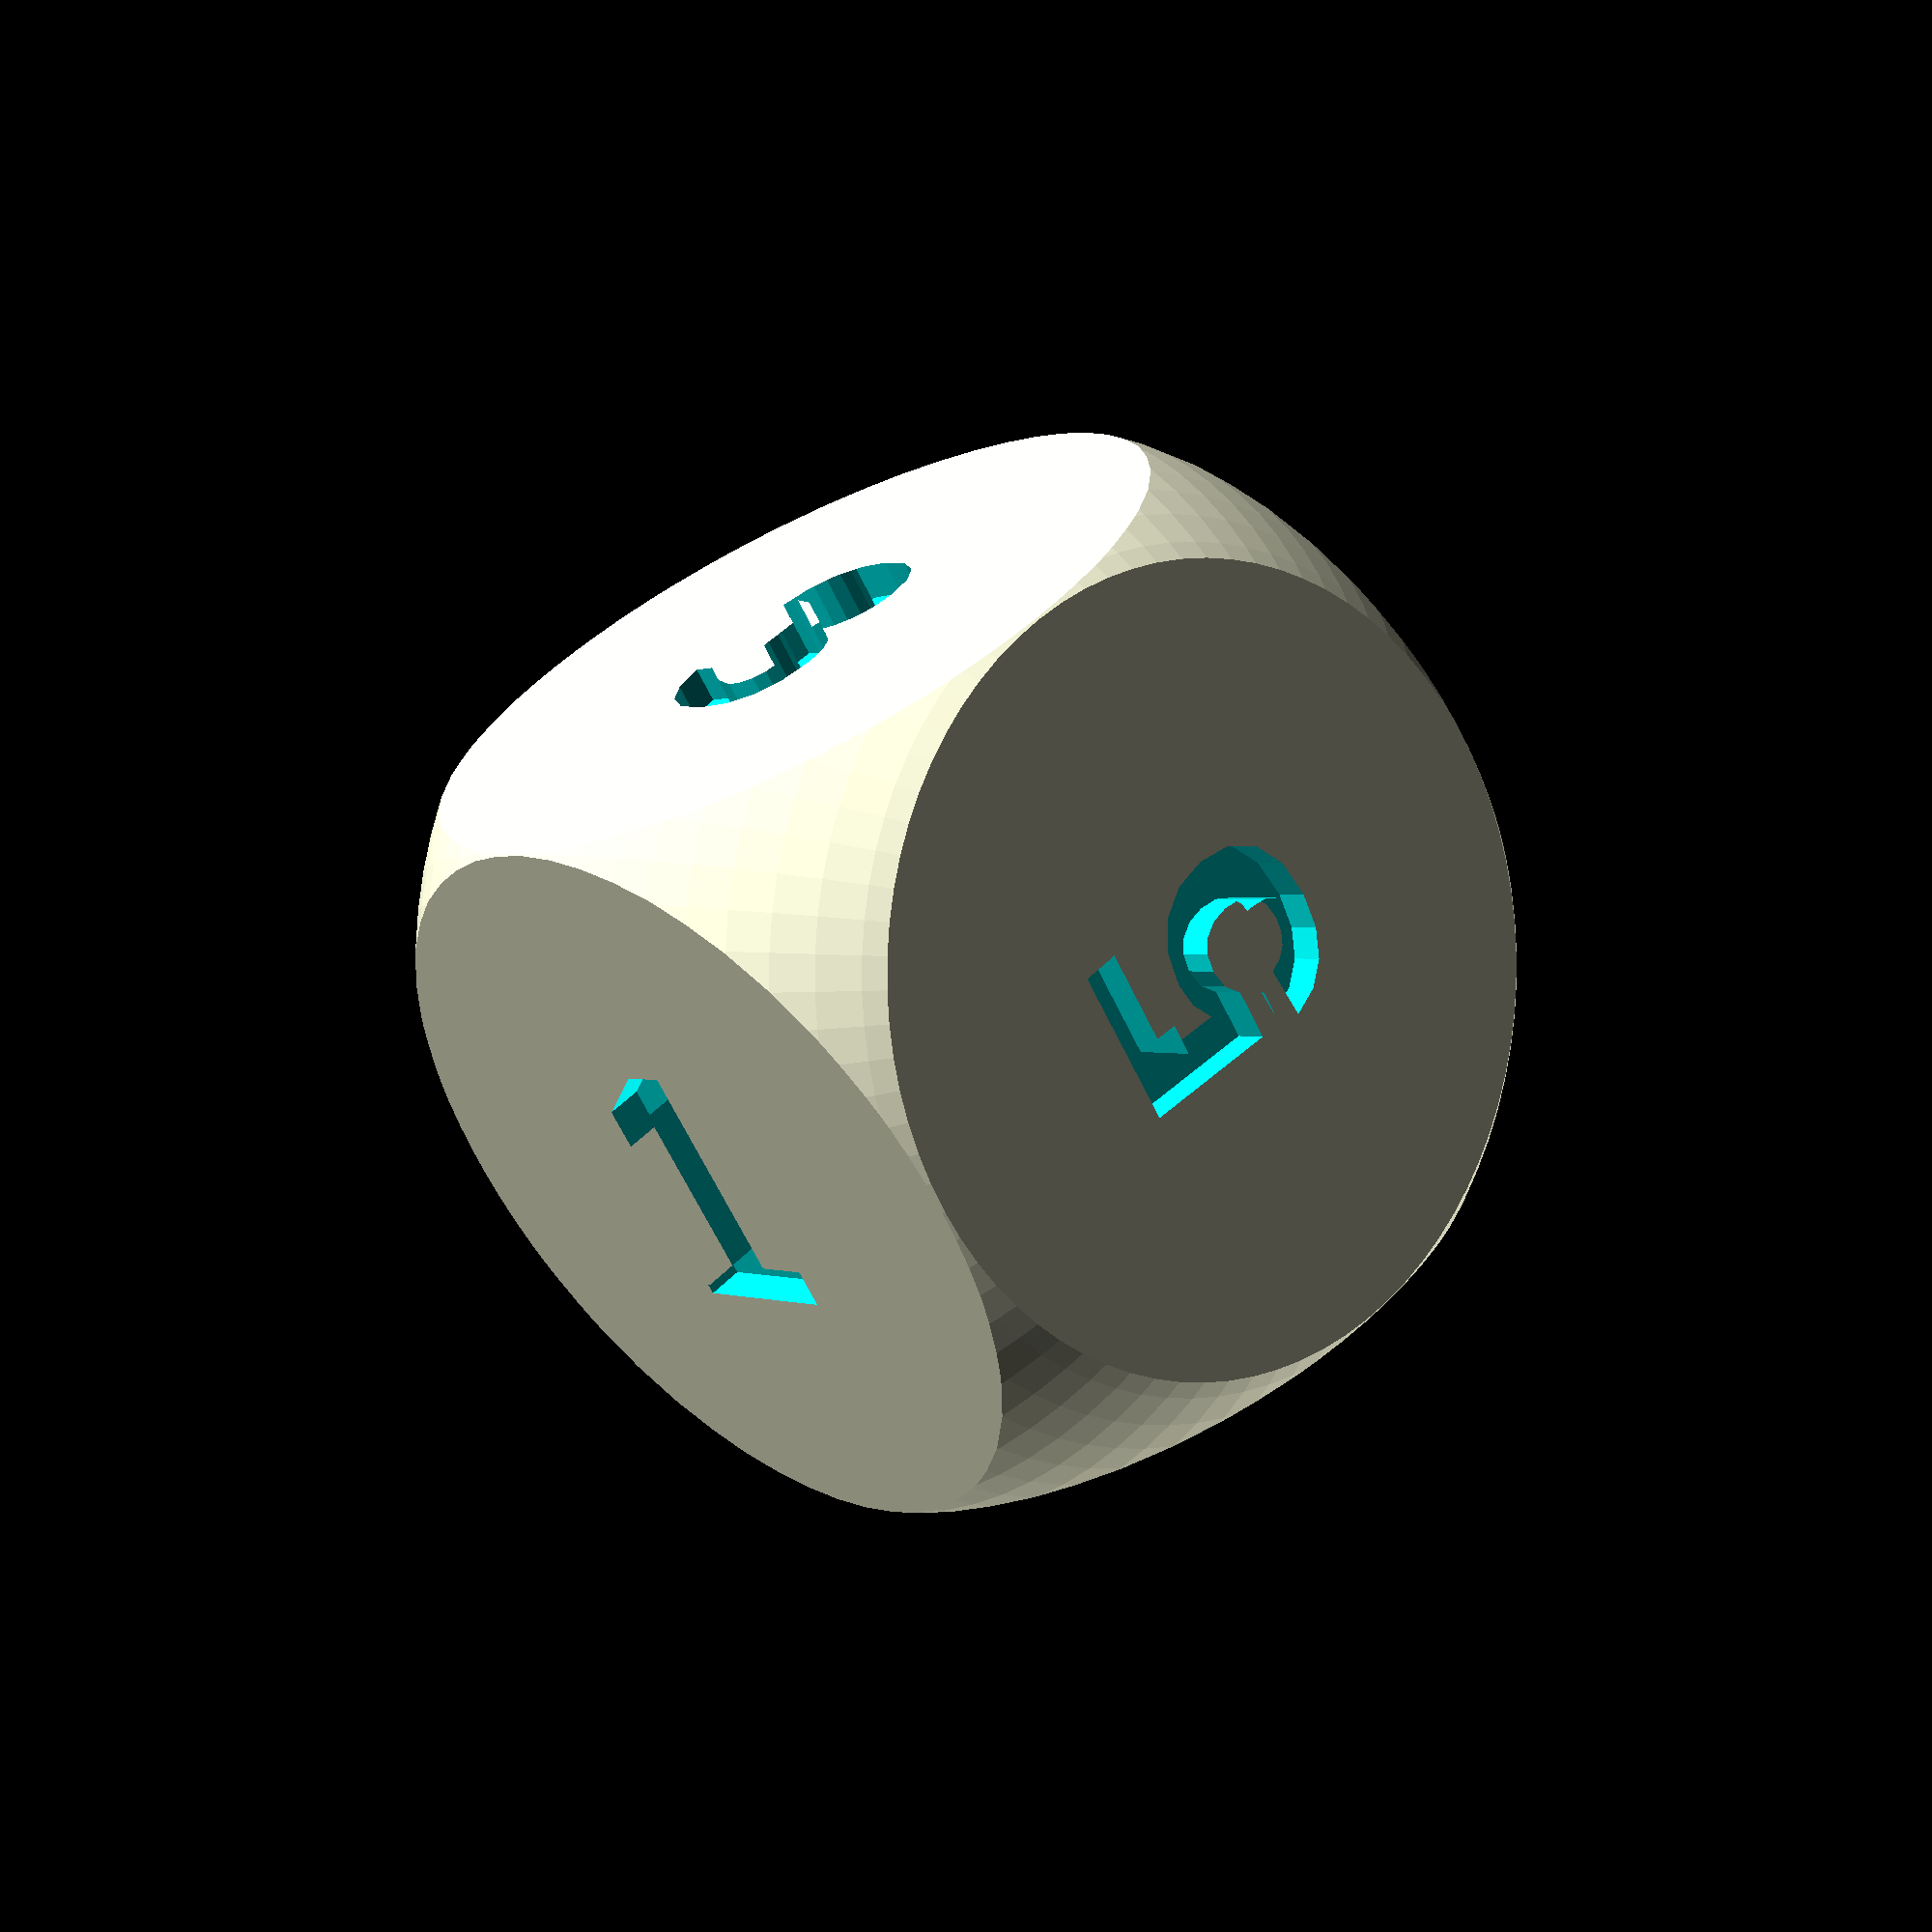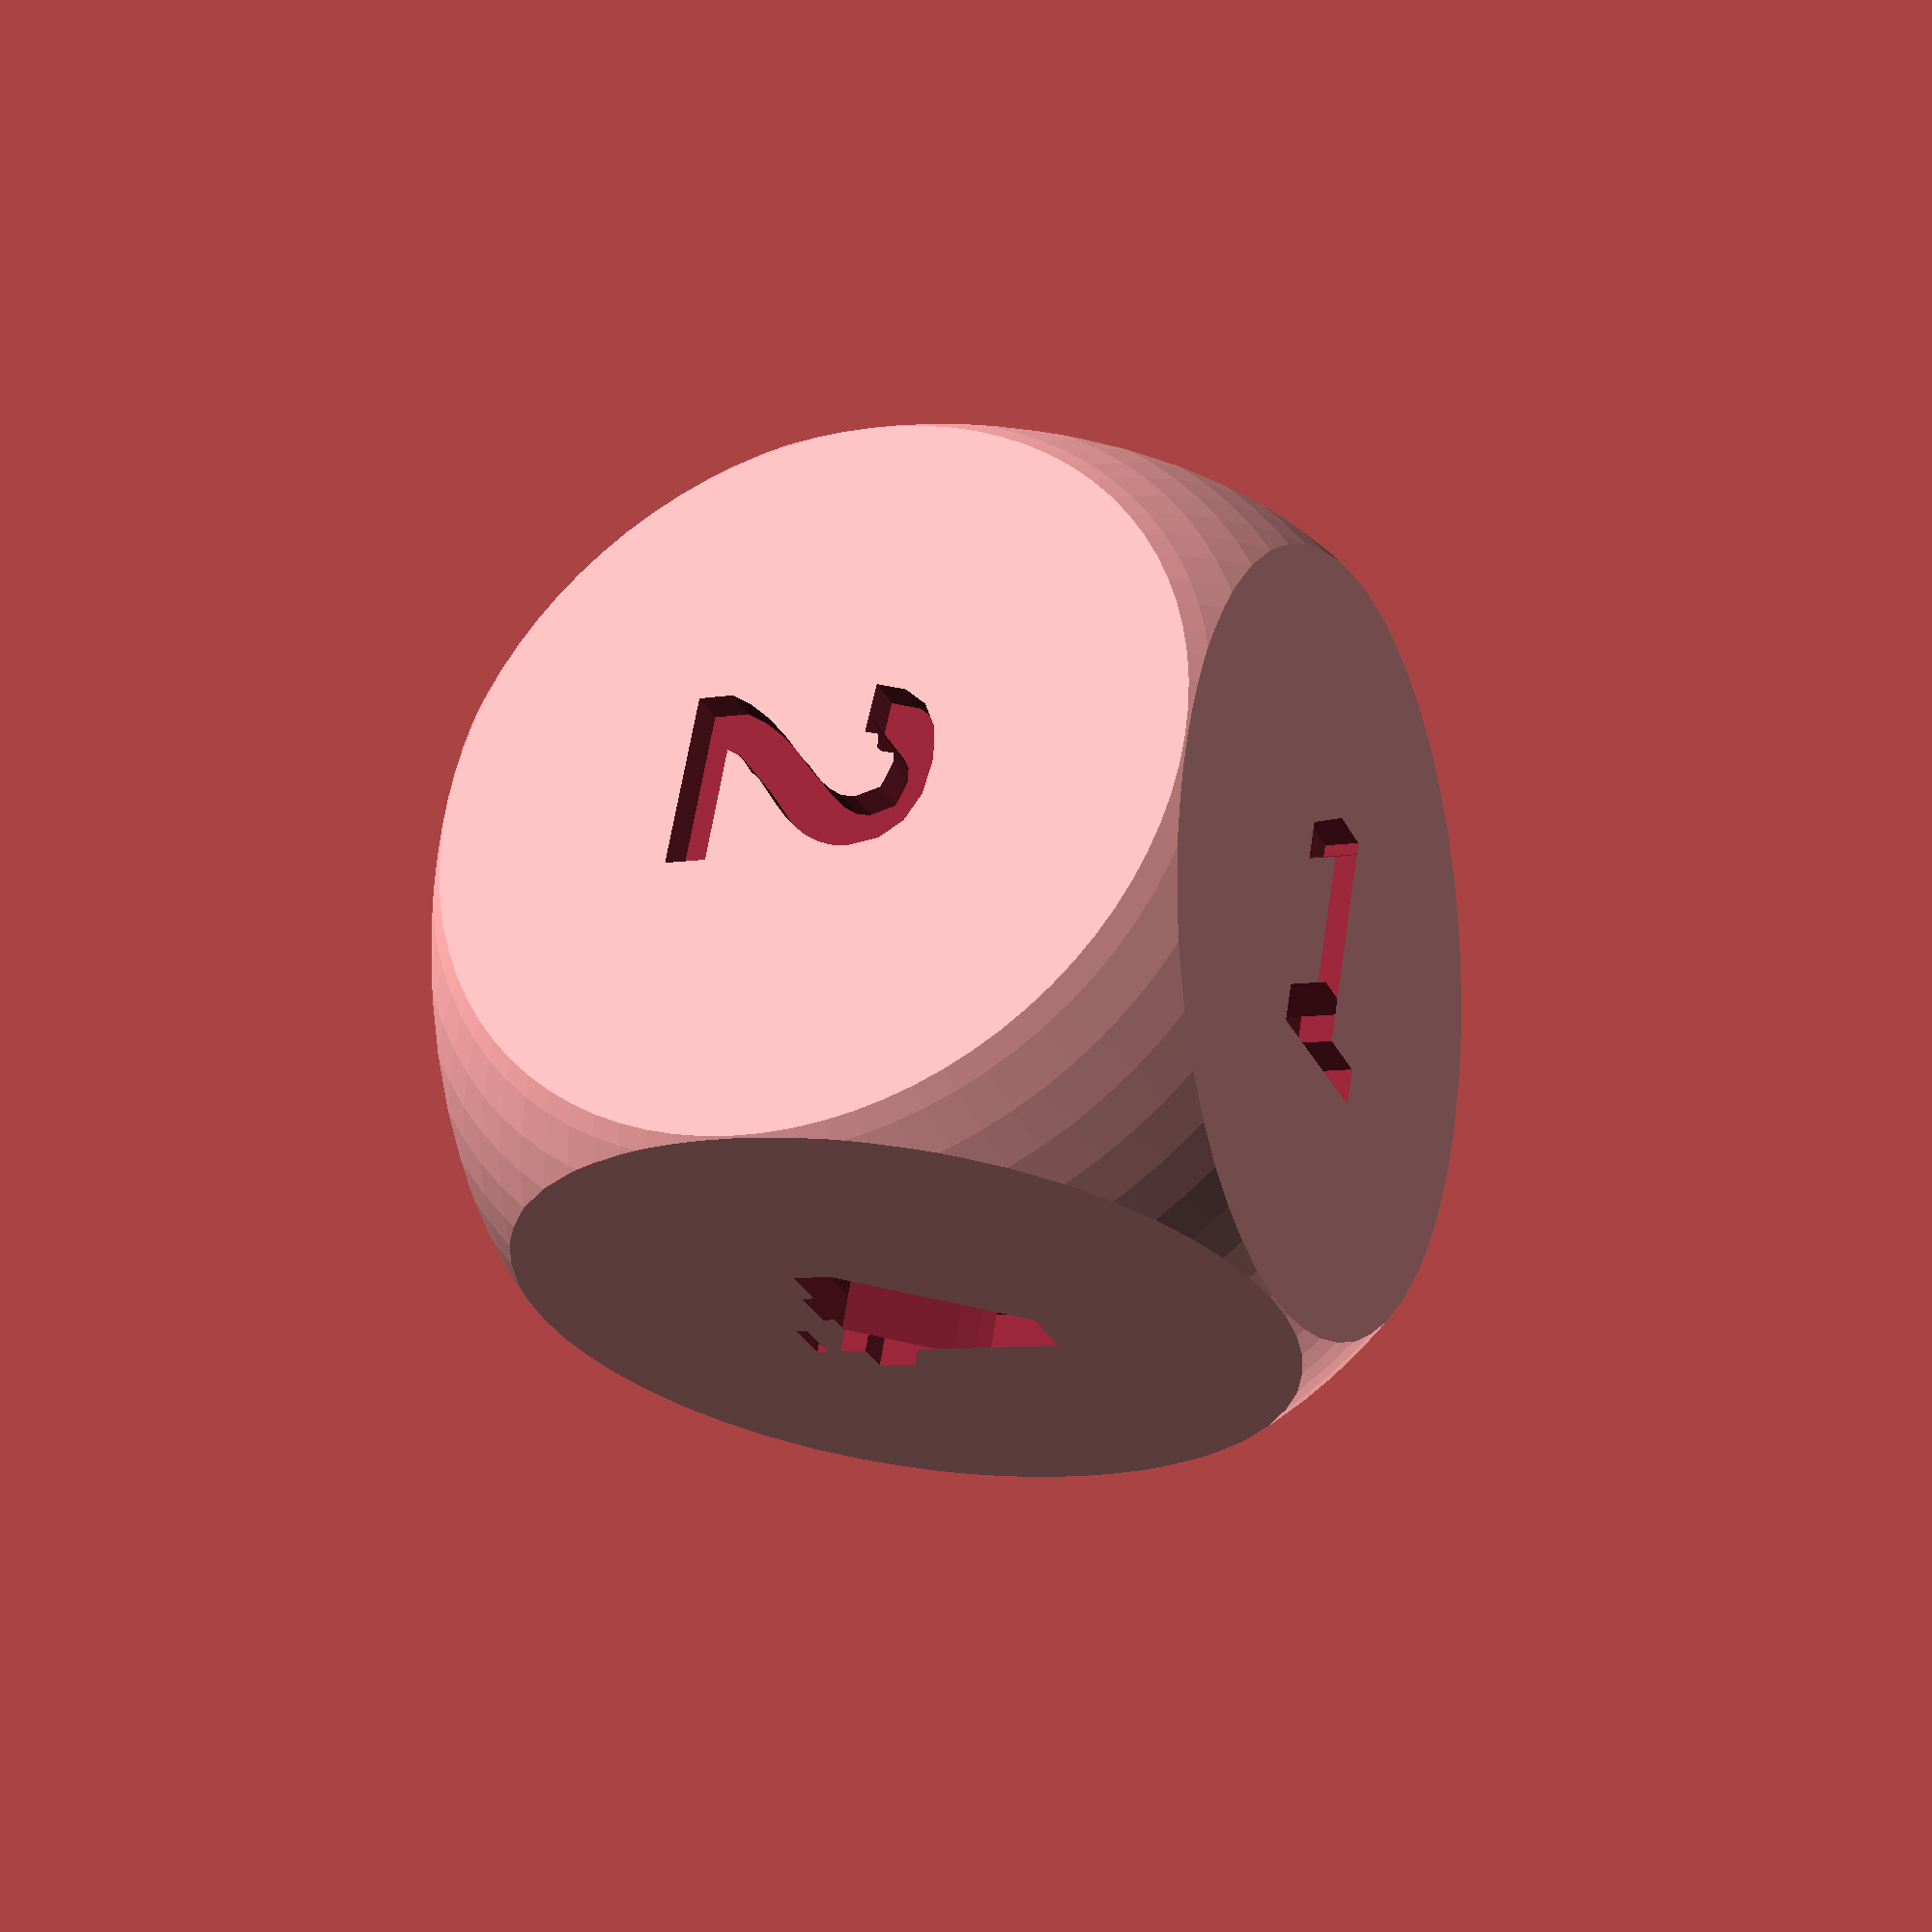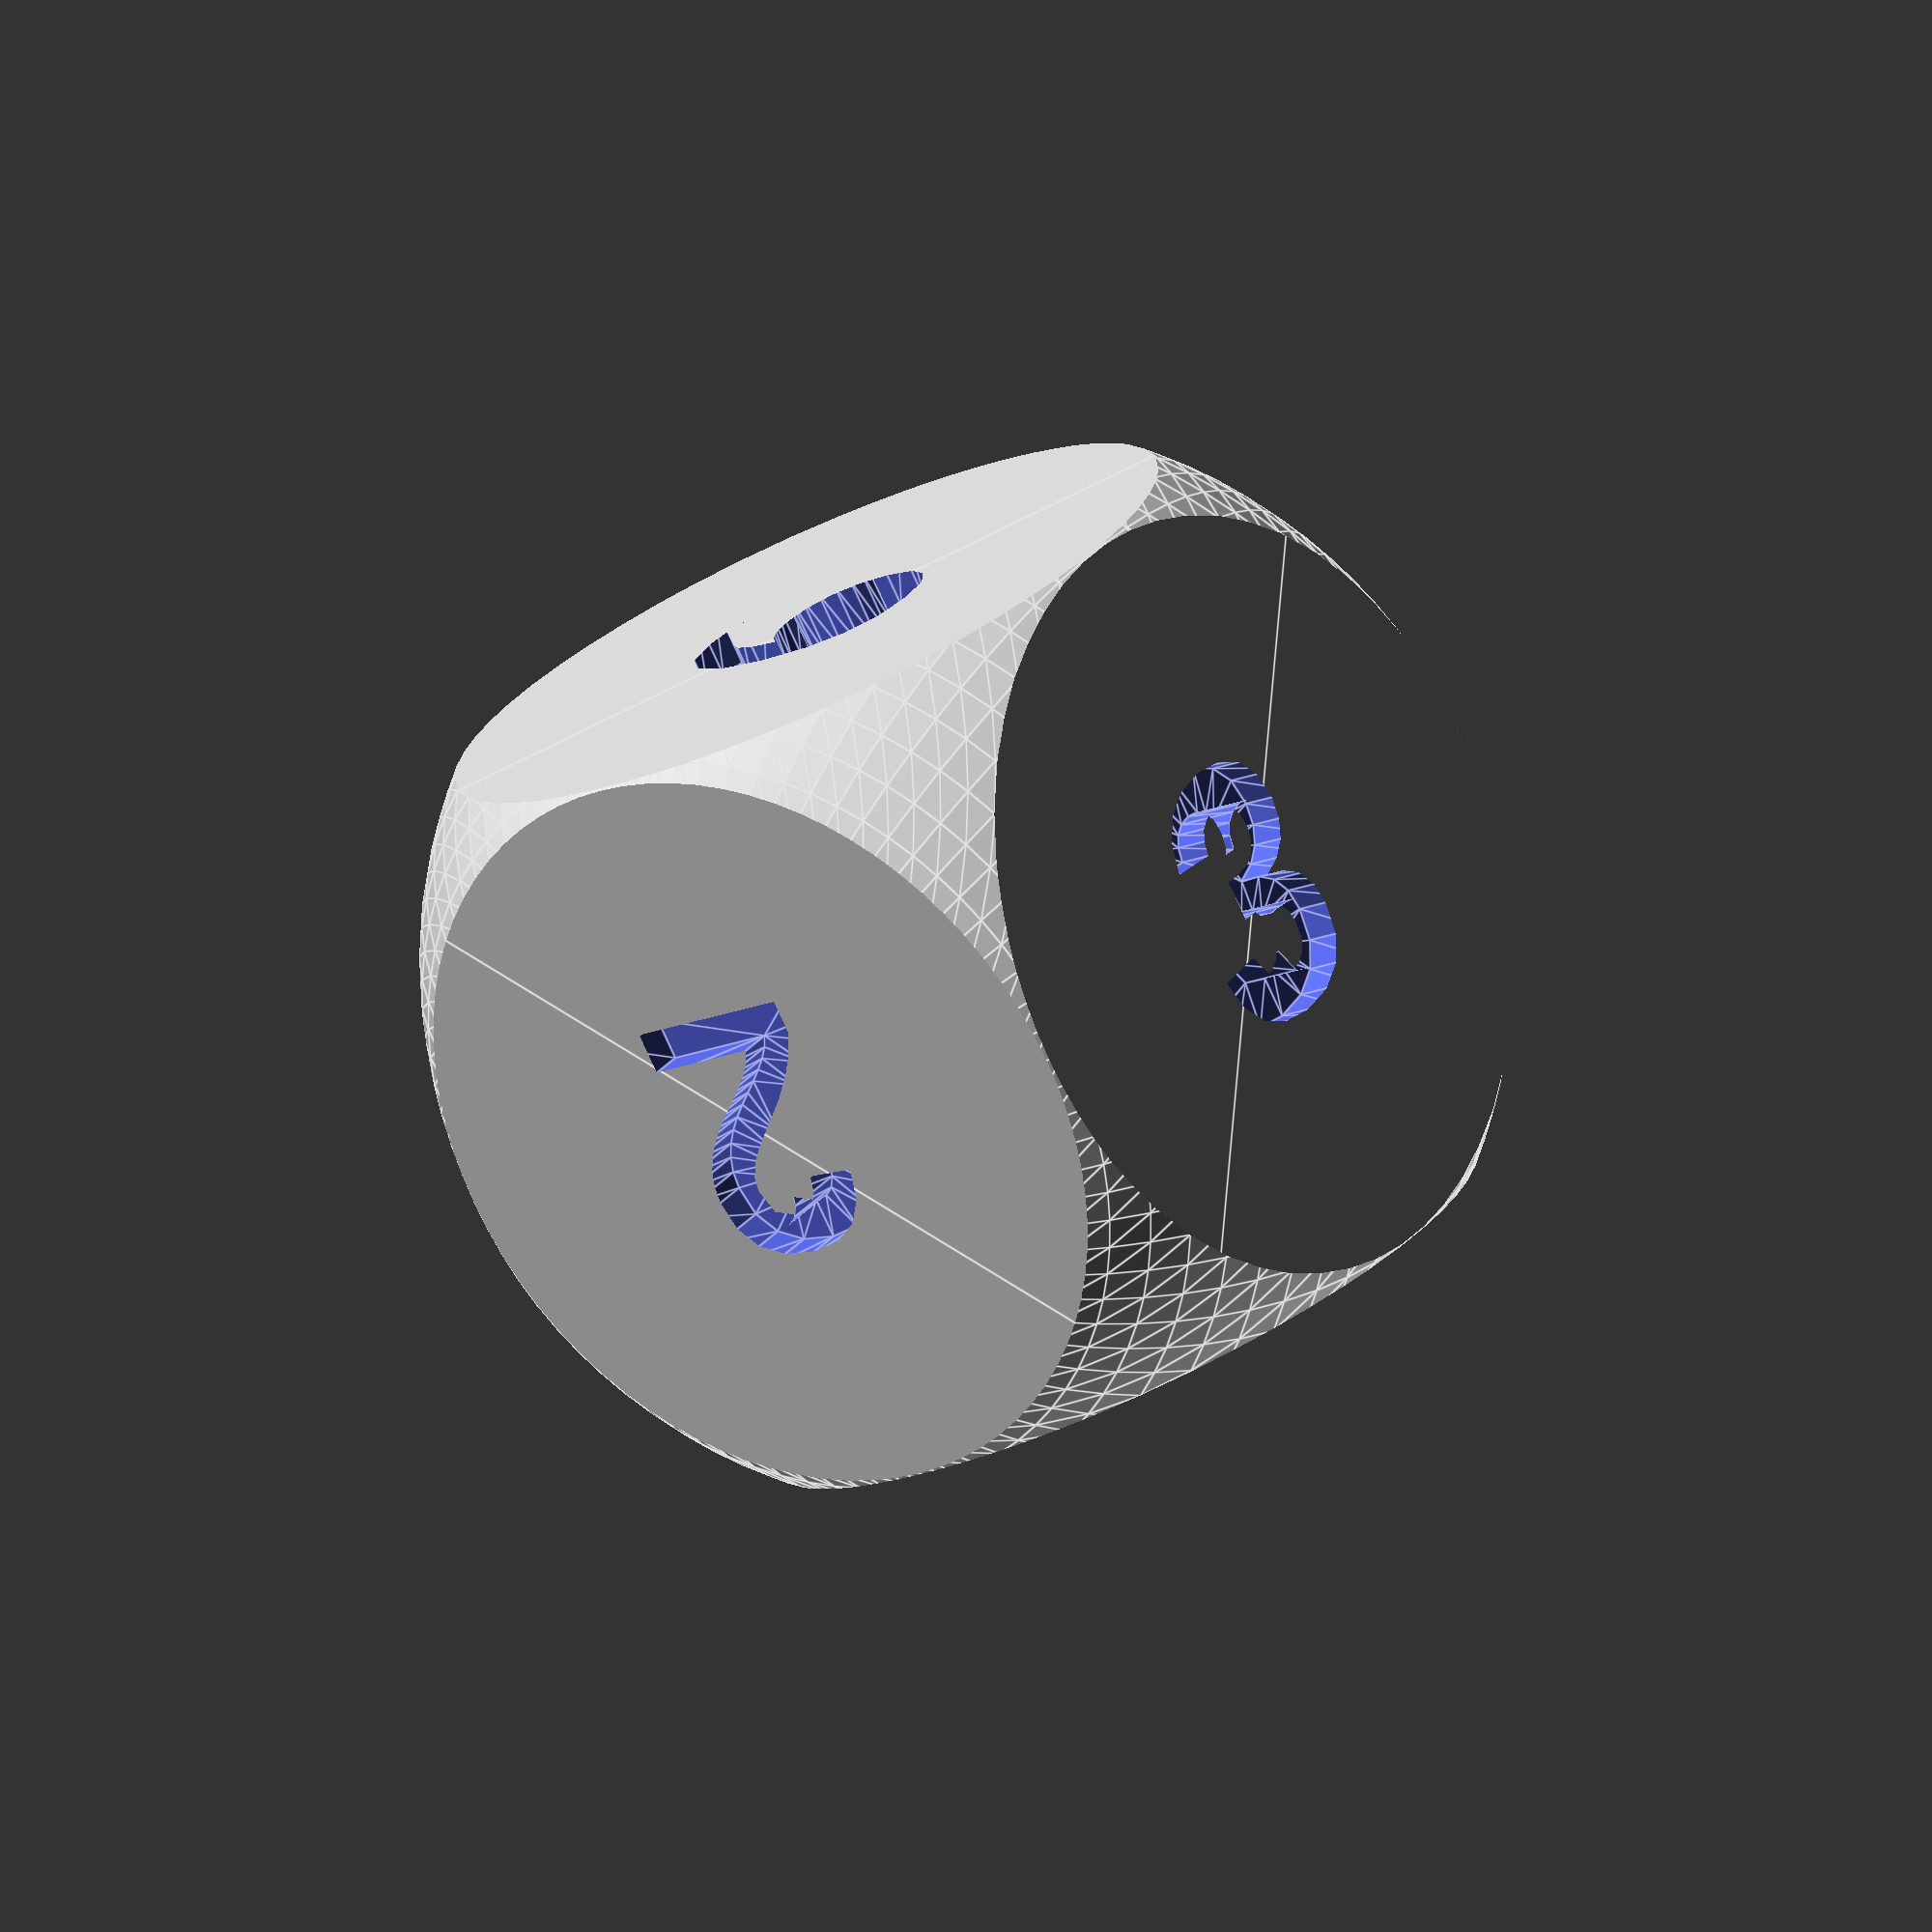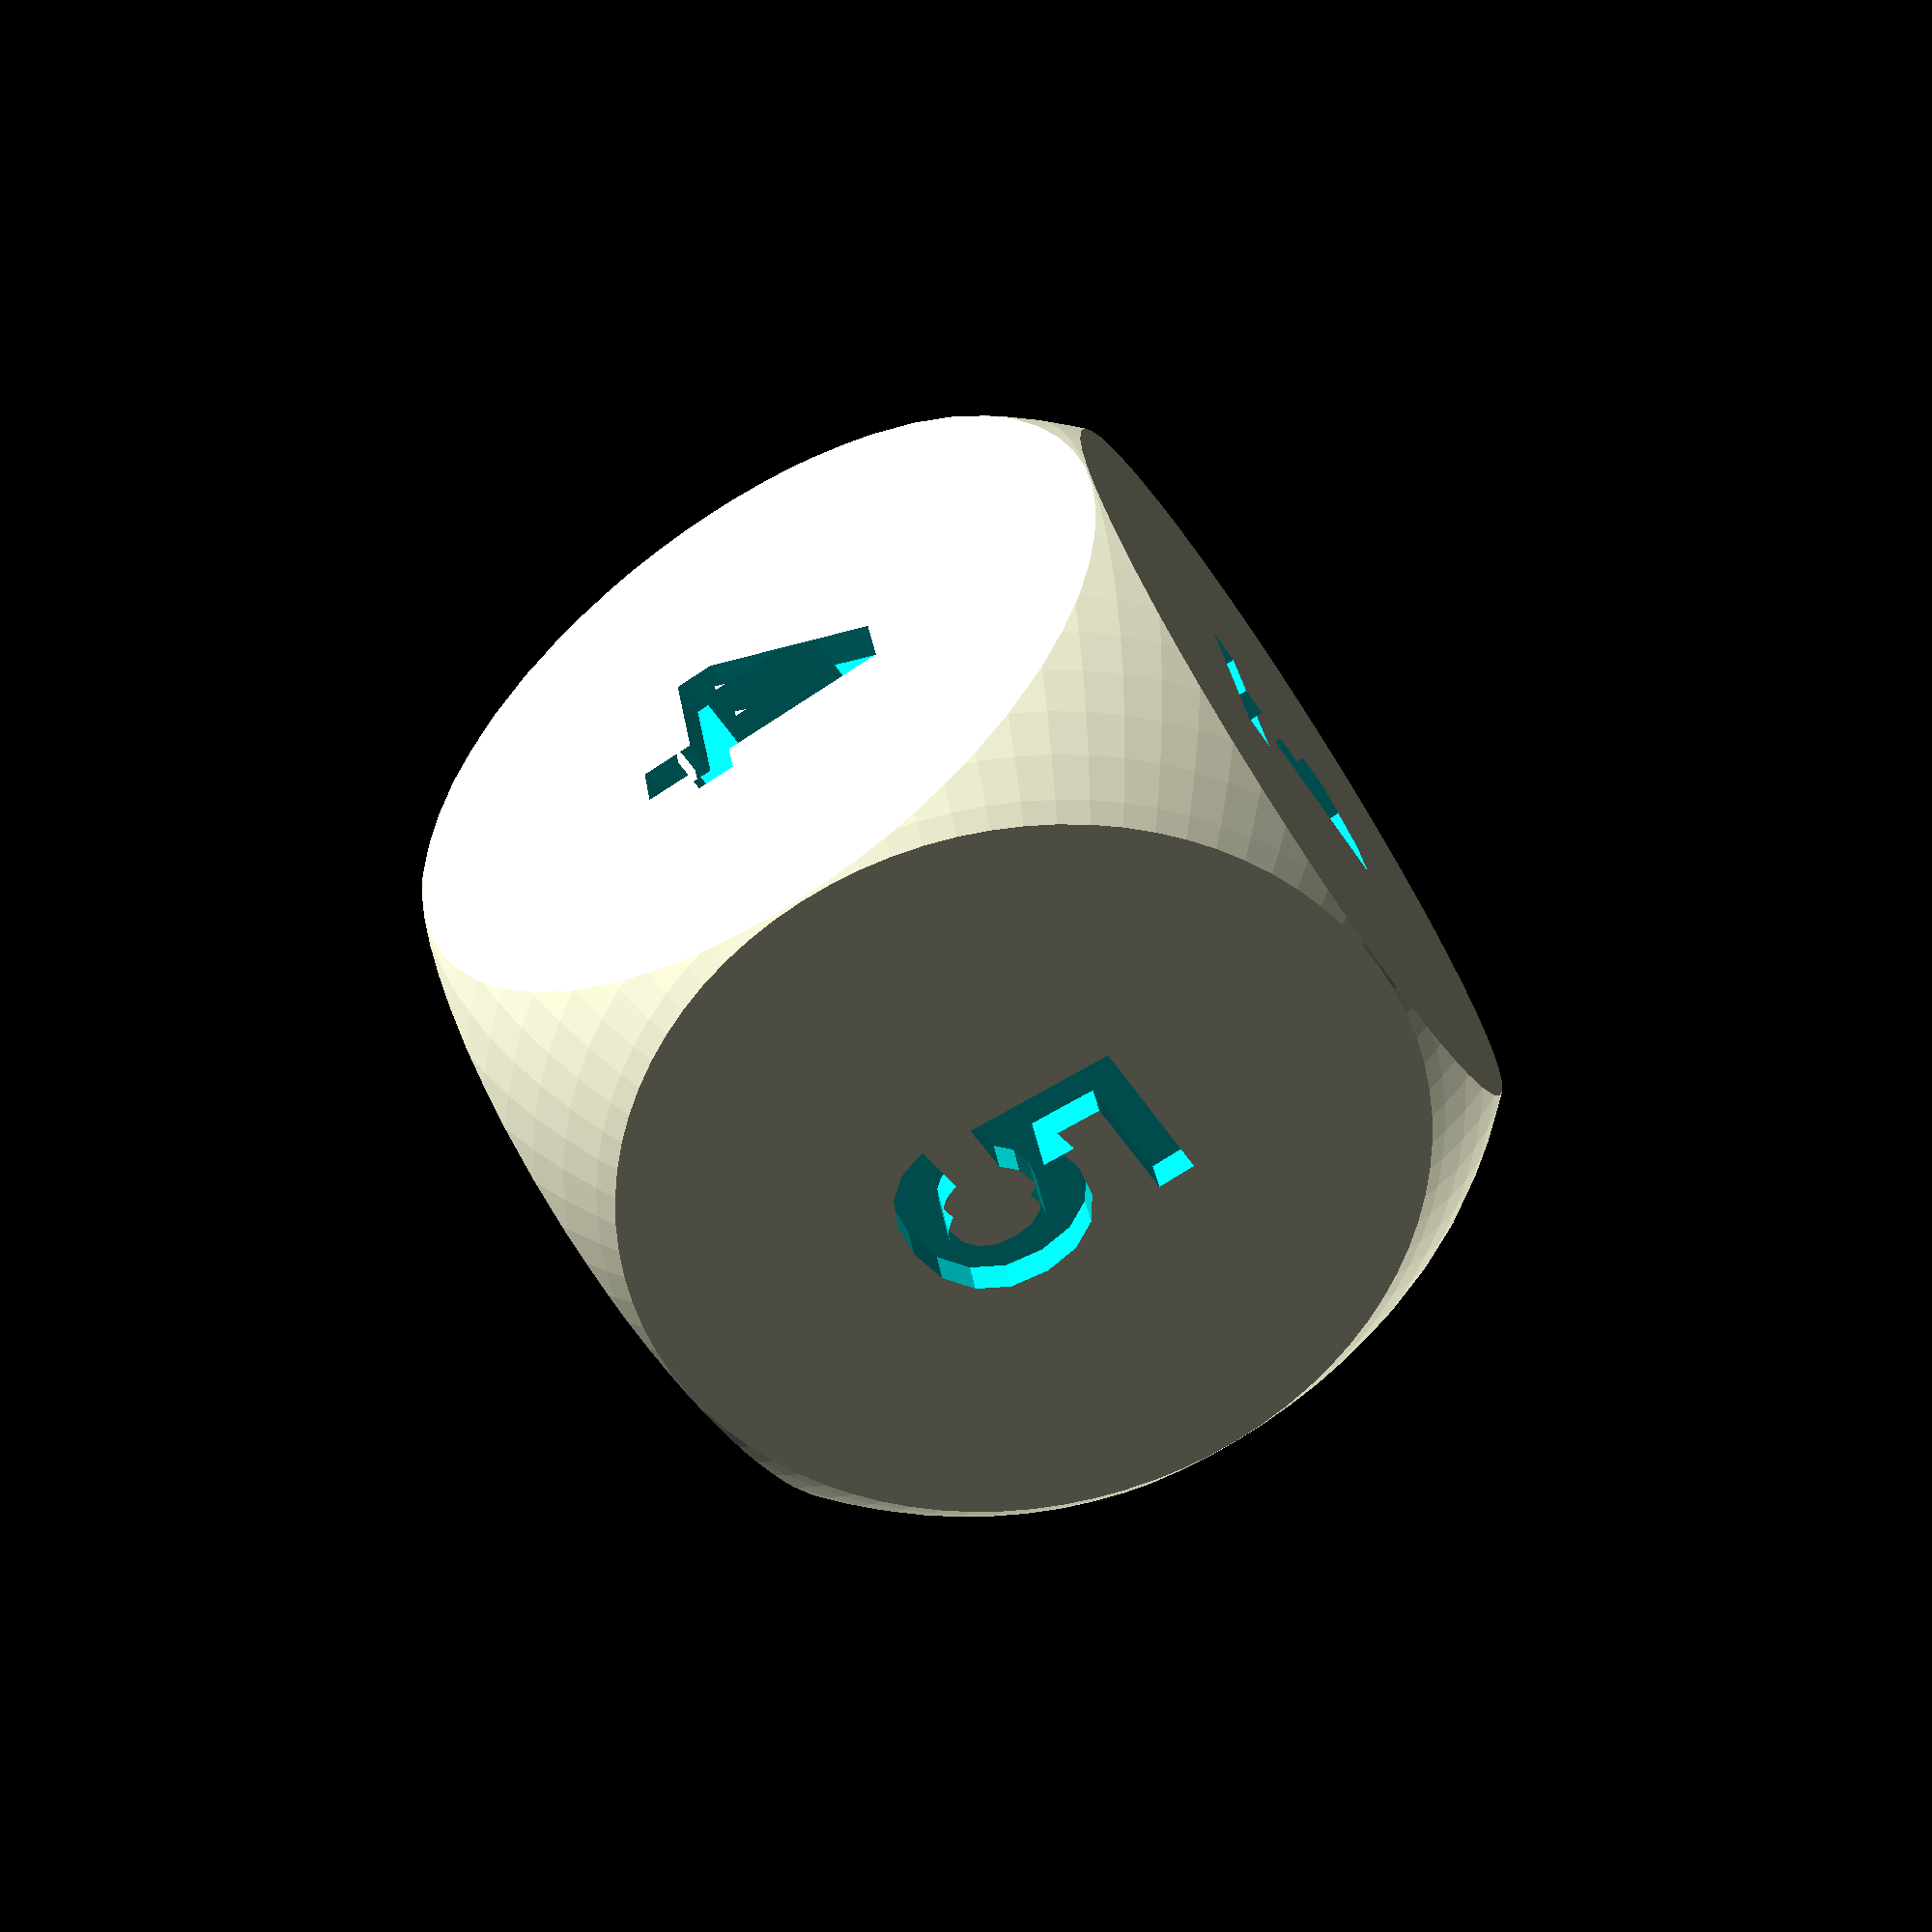
<openscad>
// Cube (Hexahedron)
// 4 sided faces = 6
// degree 3 vertices = 8

txt_depth = .09;
txt_size = .35;
txt_font = "Arial:style=Bold";
// Warning: a scale factor is applied later (see below)
diam = 26; // scale factor which sets the diameter (distance from one [deg 4]-vertex to the vertex opposite) 
minko = 0; //chamfer the edges [0 = disabled]
roll = .16; // another effet to round the dice (intersects with a smaller sphere) [ disabled when <0]
minkfn = 80; //sets the $fn variable for chamfer and the sphere

ordi = sqrt(3)*.5+minko; //original diameter
scafa = diam*.5/ordi; //scale factor

//labels = ["1","2","3","4","5","6"]; // default ordering

// This is the usual labeling: opposed faces are balanced; vertices deviate by 4.5, 3.5, 2.5 and 1.5 points (two each).
labels = ["1", "2", "4", "6", "3", "5"];

//This labeling has one pair of opposed faces which are balanced while the other two pairs deviate by 4 points; six vertices are .5 points off and two are 1.5 points off
//labels = ["1","4","6","2","5","3"];

//This labeling has one pair of opposed faces which are balanced while the other two pairs deviate by 3 points; vertices are .5, 1.5, 2.5 and 3.5 points off (two each).
//labels = ["1","2","6","3","4","5"];

//for the cube balaning halves is the same as balancing vertices

// coordinate source:  http://dmccooey.com/polyhedra/Cube.txt

vertices = [
[ 0.5,  0.5,  0.5],
[ 0.5,  0.5, -0.5],
[ 0.5, -0.5,  0.5],
[ 0.5, -0.5, -0.5],
[-0.5,  0.5,  0.5],
[-0.5,  0.5, -0.5],
[-0.5, -0.5,  0.5],
[-0.5, -0.5, -0.5]];
faces = [
[ 4 , 5, 1, 0],
[ 2 , 6, 4, 0],
[ 1 , 3, 2, 0],
[ 6 , 2, 3, 7],
[ 5 , 4, 6, 7],
[ 3 , 1, 5, 7]];

function add3(v, i = 0, r) = 
    i < len(v) ? 
        i == 0 ?
            add3(v, 1, v[0]) :
            add3(v, i + 1, r + v[i]) :
        r;

function facecoord(n) = [for(i = [0 : len(faces[n]) - 1]) vertices[faces[n][i]] ]; // returns list of the coordinates of the vertices on this face

module facetext(vert,txt) {
    bar = add3(vert)/len(vert); // barycentre
    length = norm(bar);     // radial distance
    b = acos(bar.z/length); // inclination angle
    c = atan2(bar.y,bar.x); // azimuthal angle
    rotate([0,b,c]) translate([0,0,length +minko])linear_extrude(txt_depth,center=true) text(text=txt,size = txt_size,font = txt_font, halign = "center", valign = "center");
}

scale(scafa)
difference() {
    intersection() {
        minkowski($fn=minkfn){
            polyhedron(points = vertices, faces=faces,  convexity = 20);
            sphere(minko);
        };
        sphere(ordi-roll,$fn=minkfn);
    }
    for(i=[0:len(faces)-1]) facetext(facecoord(i),labels[i]);
}
</openscad>
<views>
elev=359.2 azim=123.6 roll=142.5 proj=p view=wireframe
elev=211.3 azim=279.6 roll=156.9 proj=p view=wireframe
elev=329.7 azim=151.0 roll=32.0 proj=o view=edges
elev=148.1 azim=122.5 roll=8.6 proj=p view=wireframe
</views>
